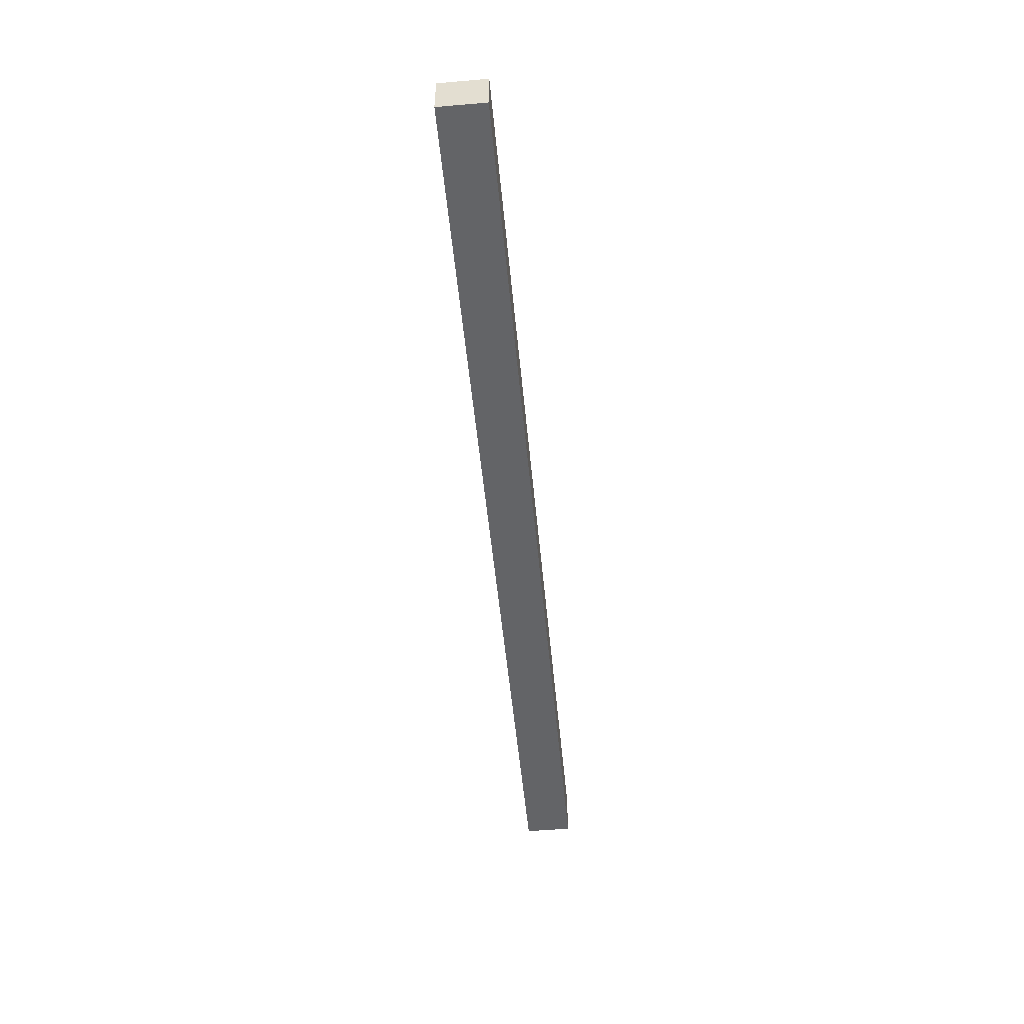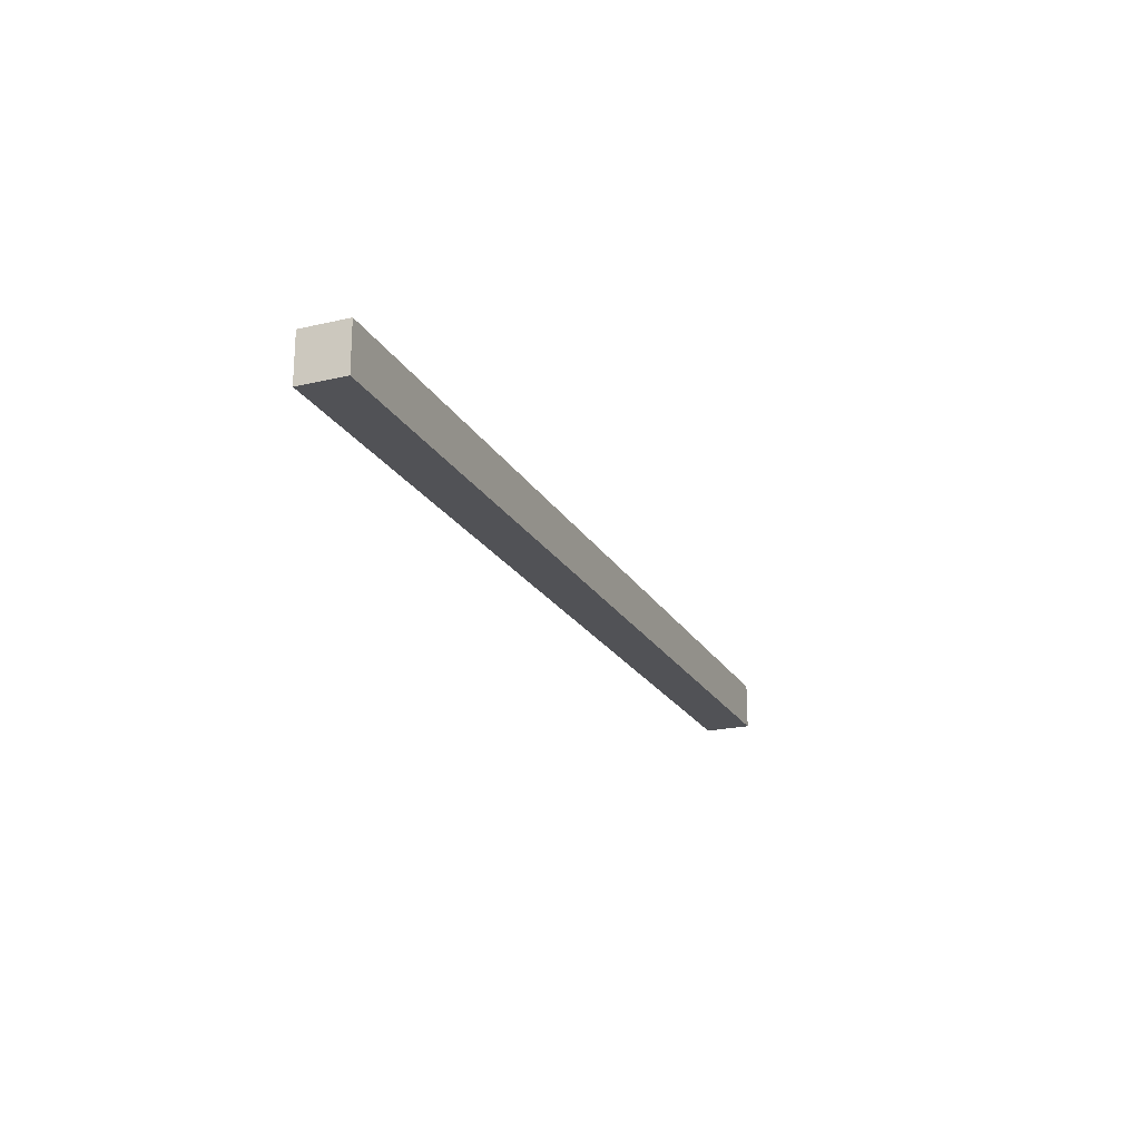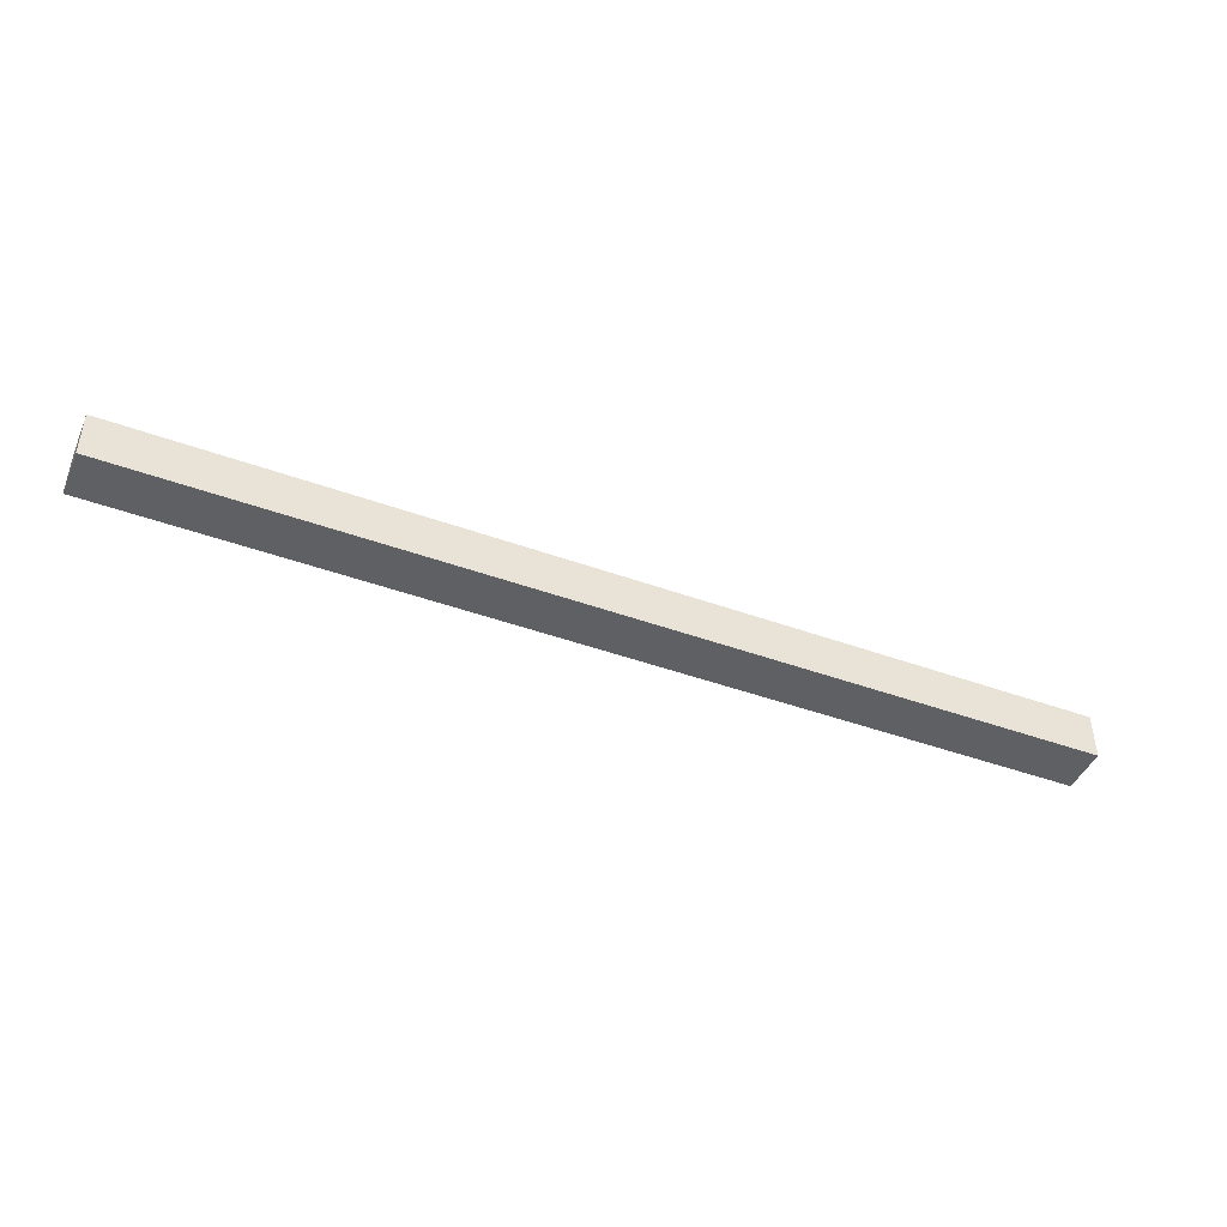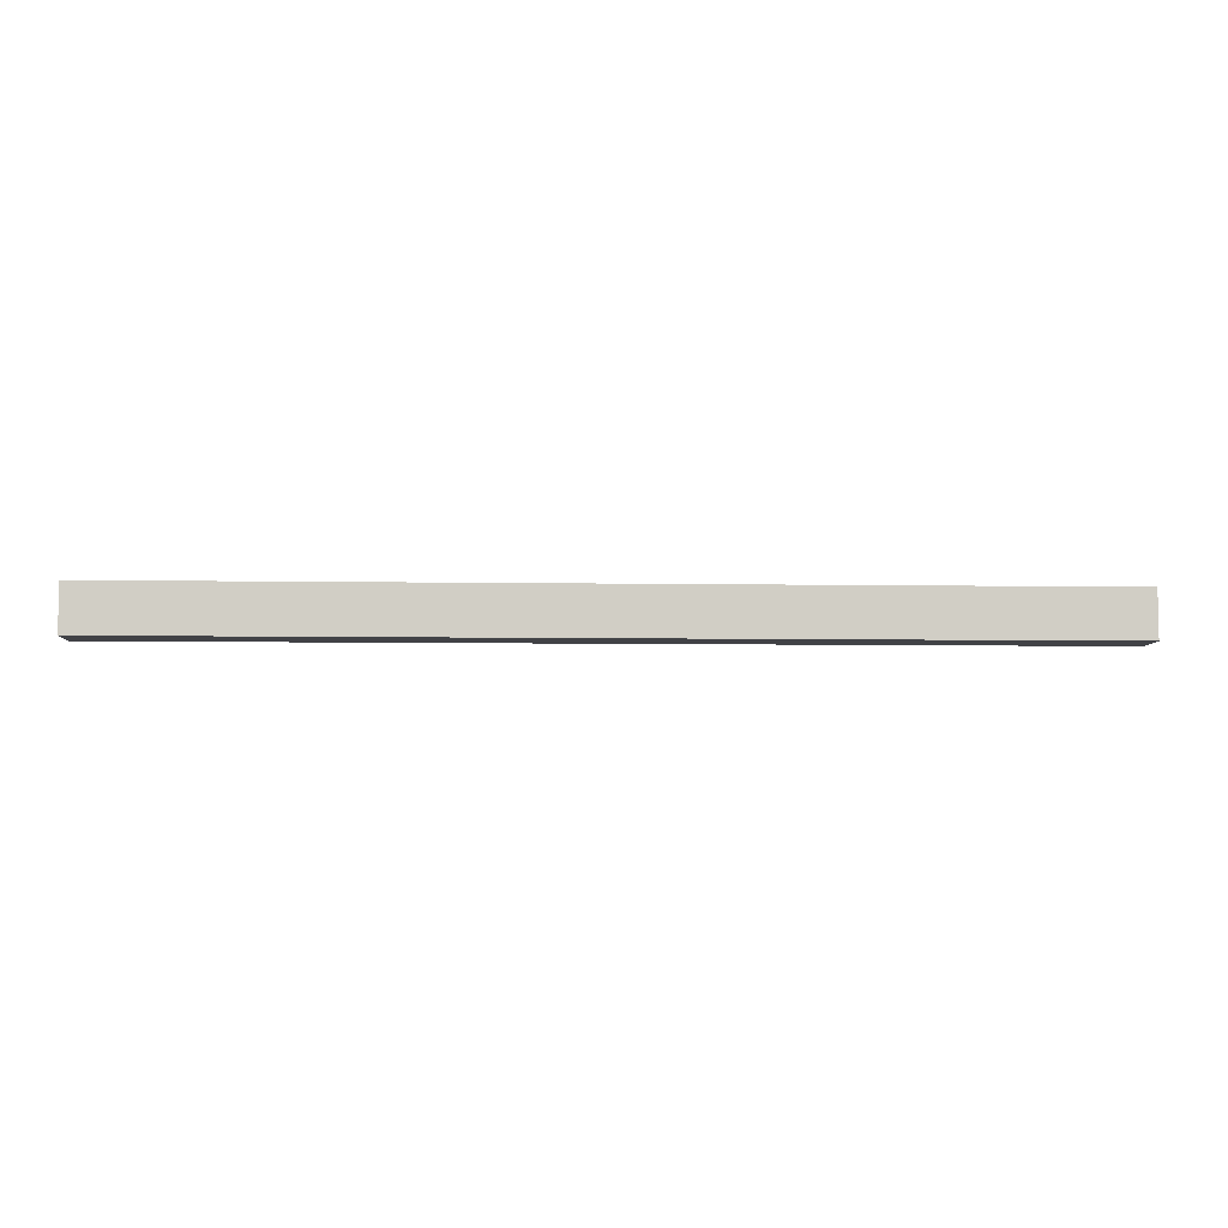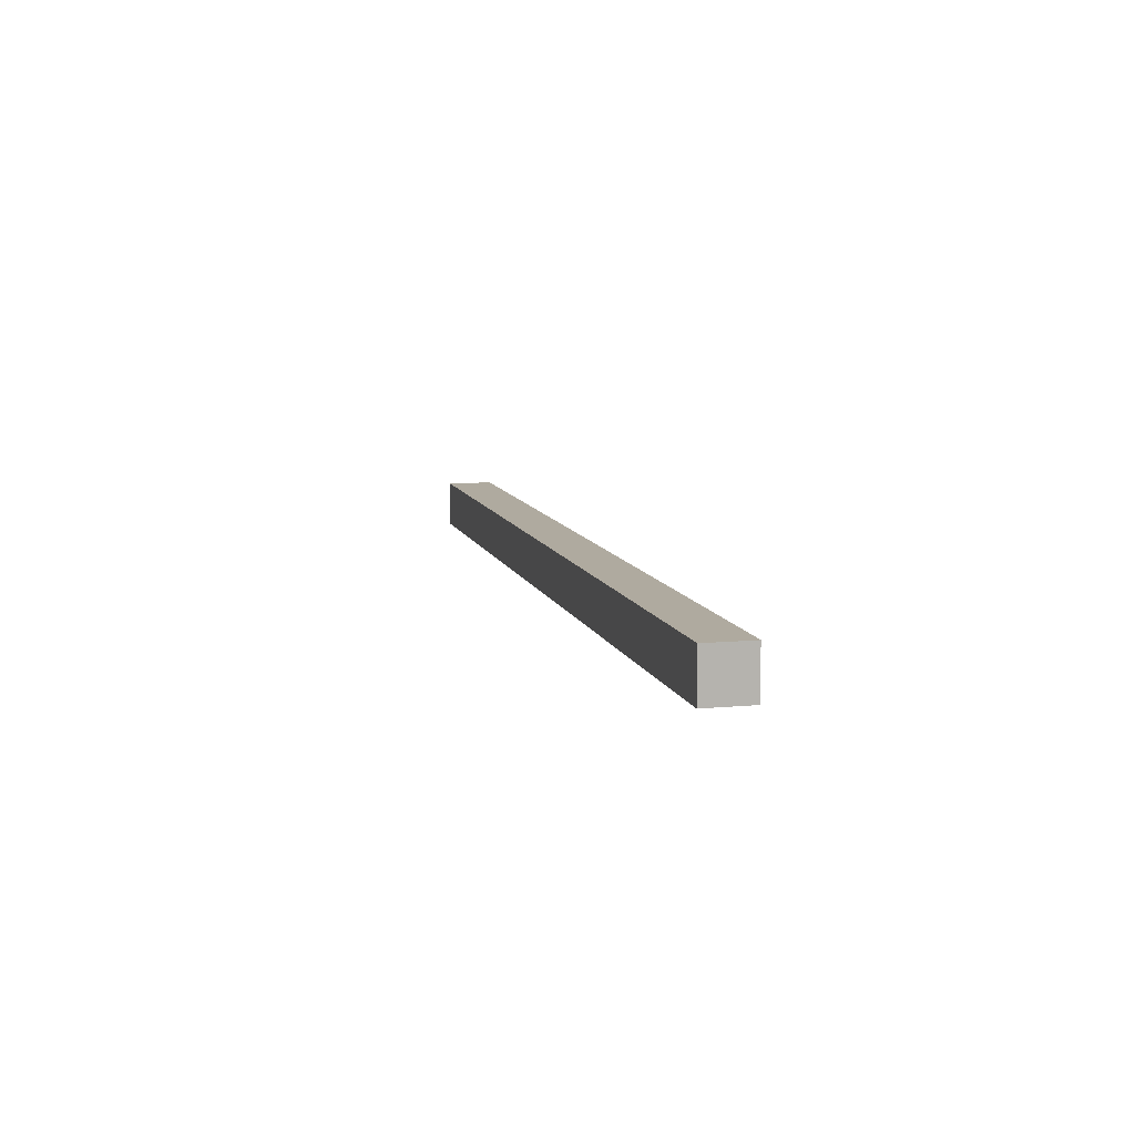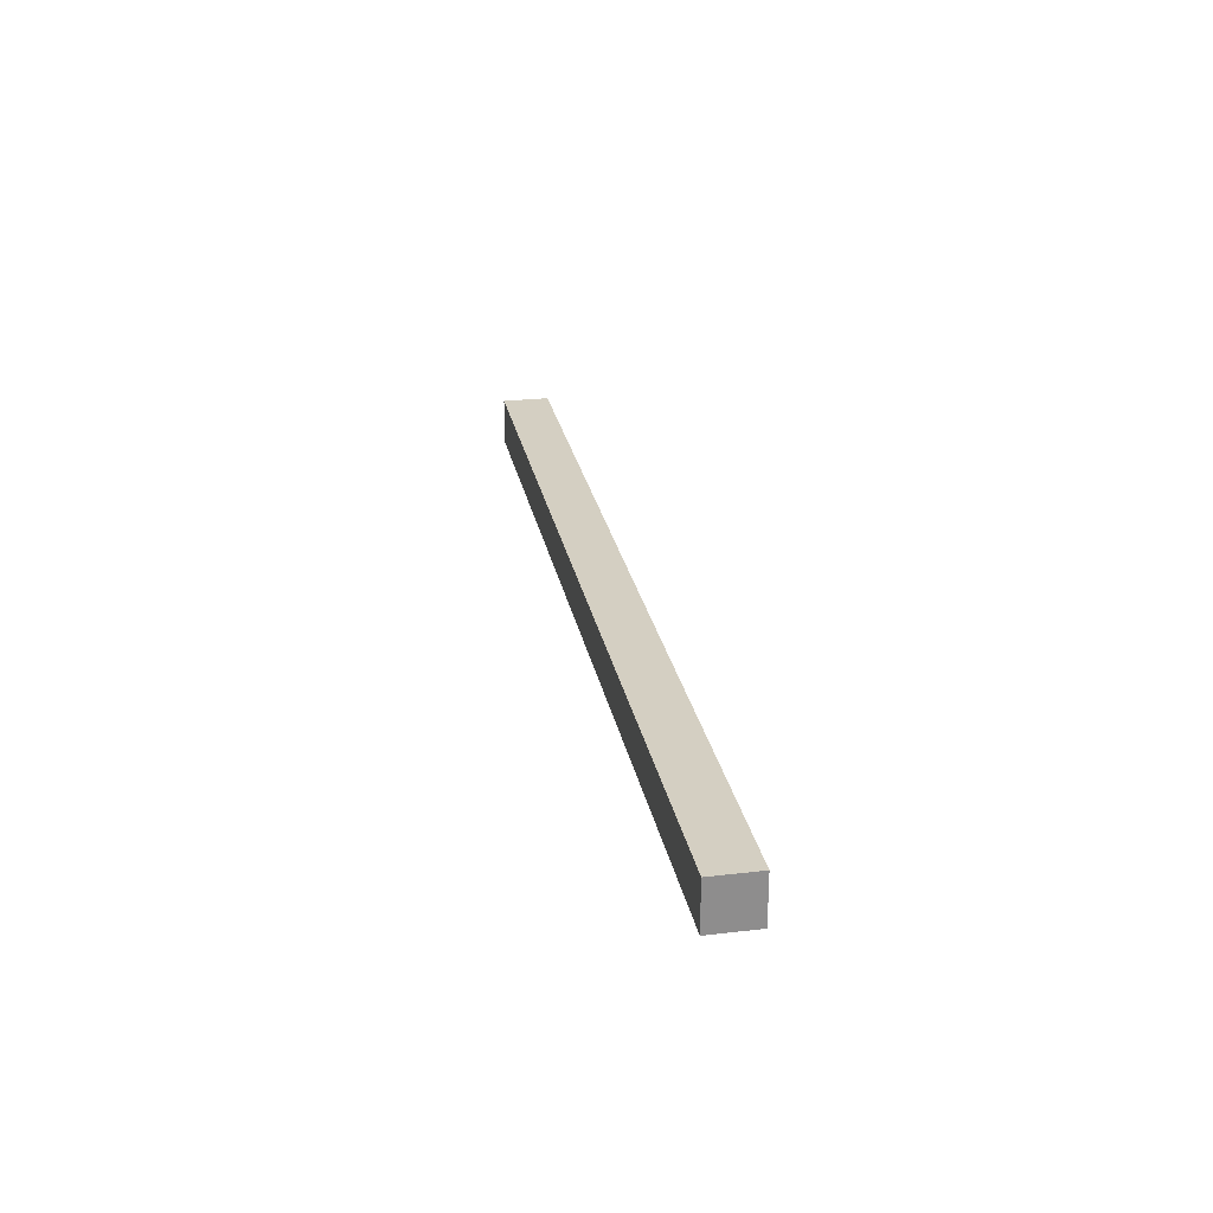
<metadata>
{"format":"obj","ext":"obj","renderer":"f3d","projection":"perspective","resolution":1024,"background":"white","views":[{"elev":-51.2,"azim":95.3,"up":"+Y"},{"elev":-21.3,"azim":-67.6,"up":"+Z"},{"elev":-44.5,"azim":-22.9,"up":"+Z"},{"elev":-6.6,"azim":177.2,"up":"+Y"},{"elev":9.5,"azim":-104.0,"up":"+Y"},{"elev":25.7,"azim":79.4,"up":"+Z"}]}
</metadata>
<code>
o
v 1 0.7 0
v 1 0.7 -0.1
v 1 0.8 0
v 1 0.8 -0.1
v 3 0.7 0
v 3 0.7 -0.1
v 3 0.8 0
v 3 0.8 -0.1
v 1 0.7 0
v 1 0.8 0
v 3 0.7 0
v 3 0.8 0
v 1 0.7 -0.1
v 1 0.8 -0.1
v 3 0.7 -0.1
v 3 0.8 -0.1
v 1 0.7 0
v 3 0.7 0
v 1 0.7 -0.1
v 3 0.7 -0.1
v 1 0.8 0
v 3 0.8 0
v 1 0.8 -0.1
v 3 0.8 -0.1
f 3 2 1
f 4 2 3
f 5 6 7
f 7 6 8
f 11 10 9
f 12 10 11
f 13 14 15
f 15 14 16
f 19 18 17
f 20 18 19
f 21 22 23
f 23 22 24

</code>
